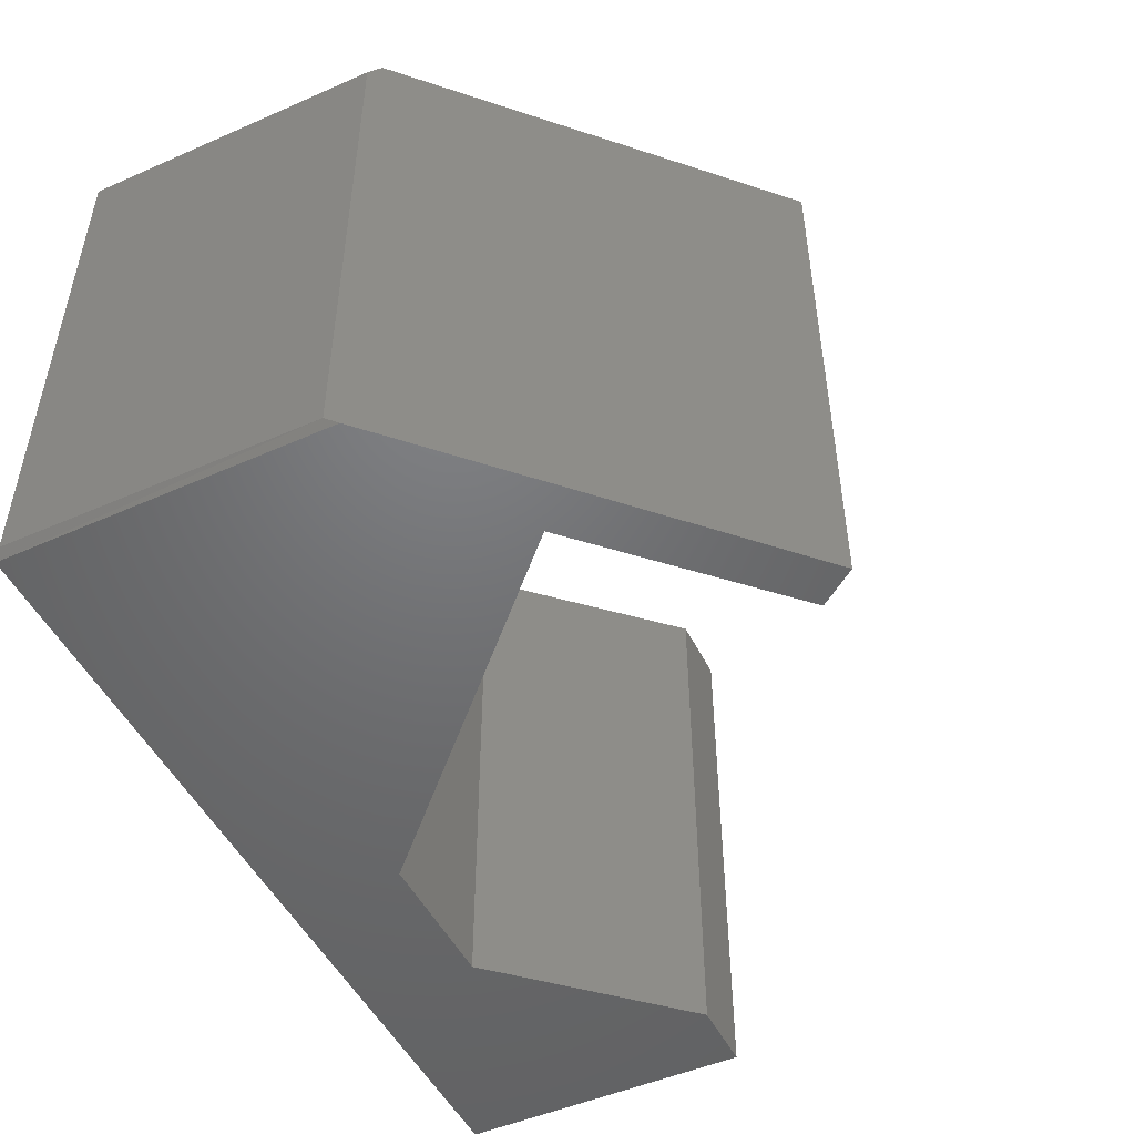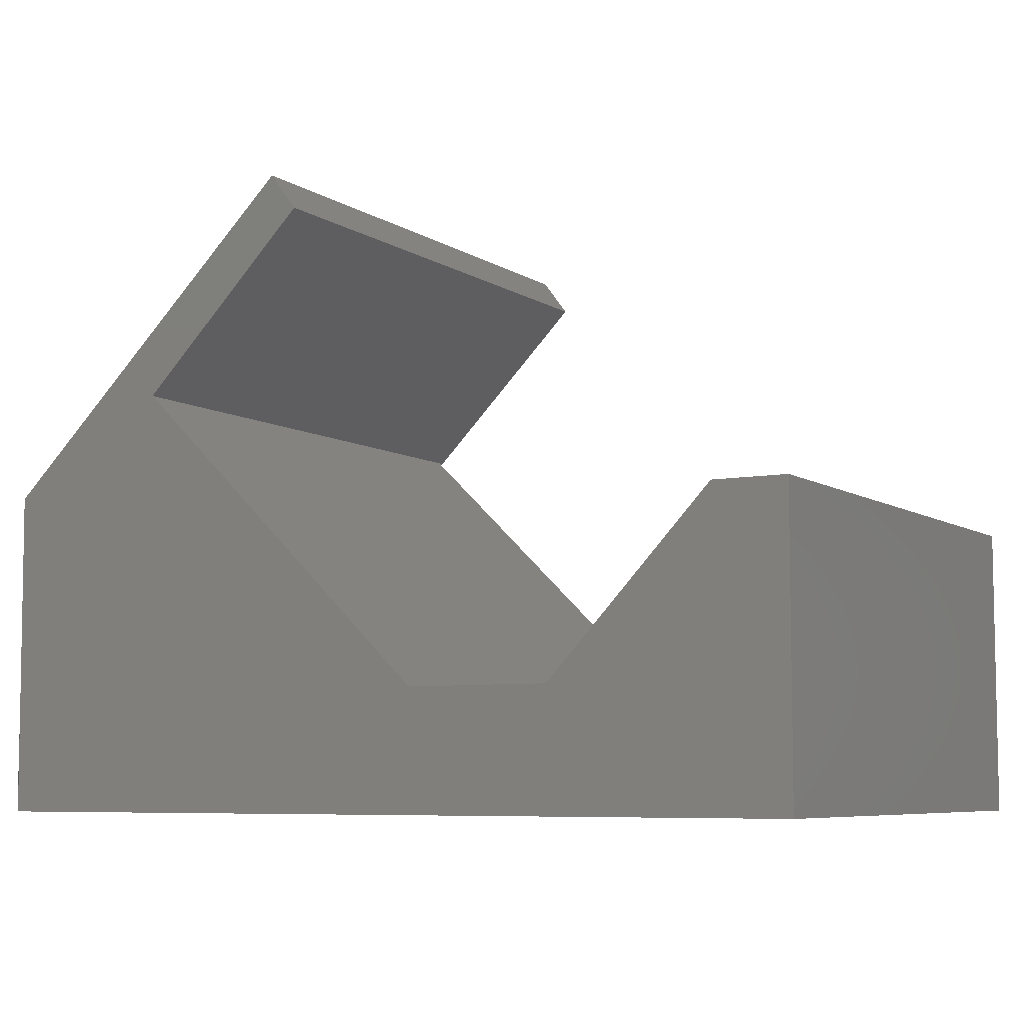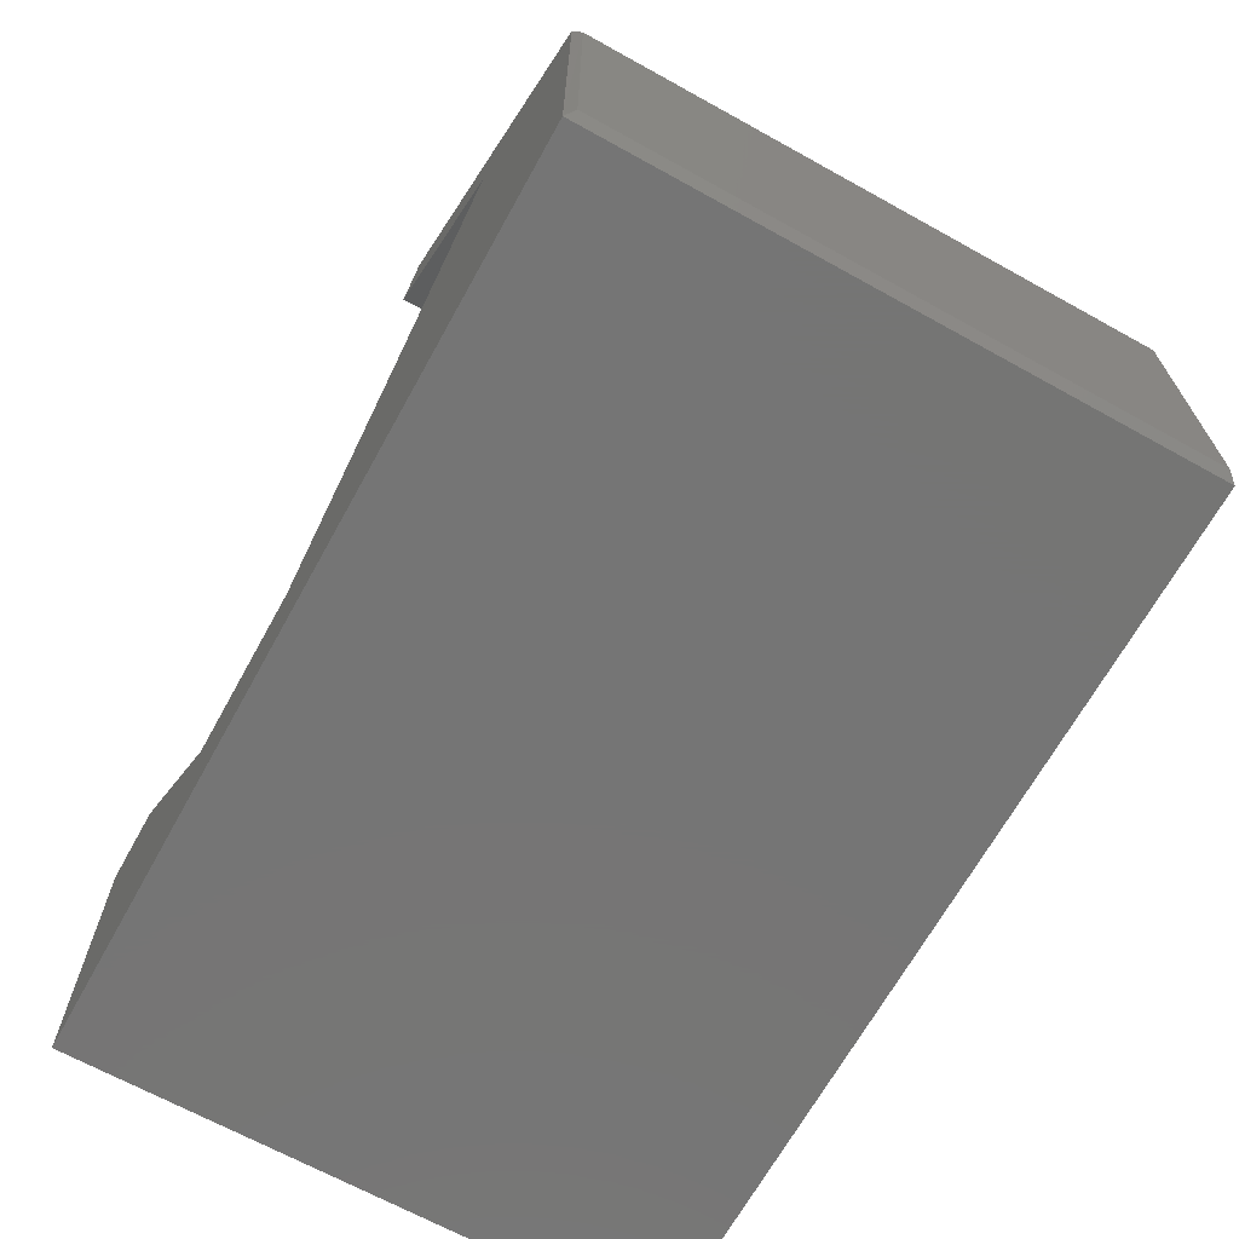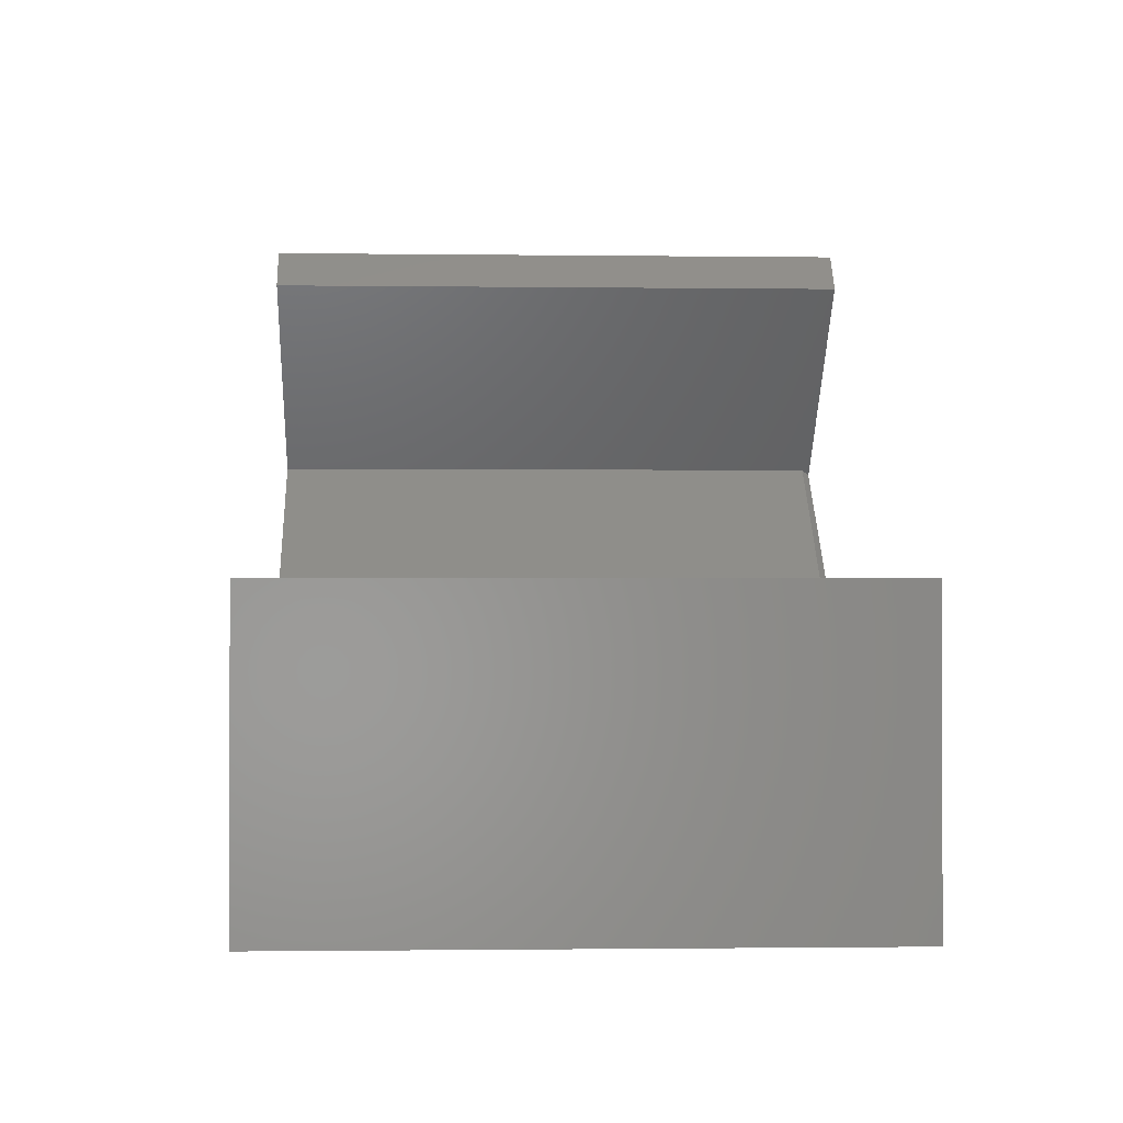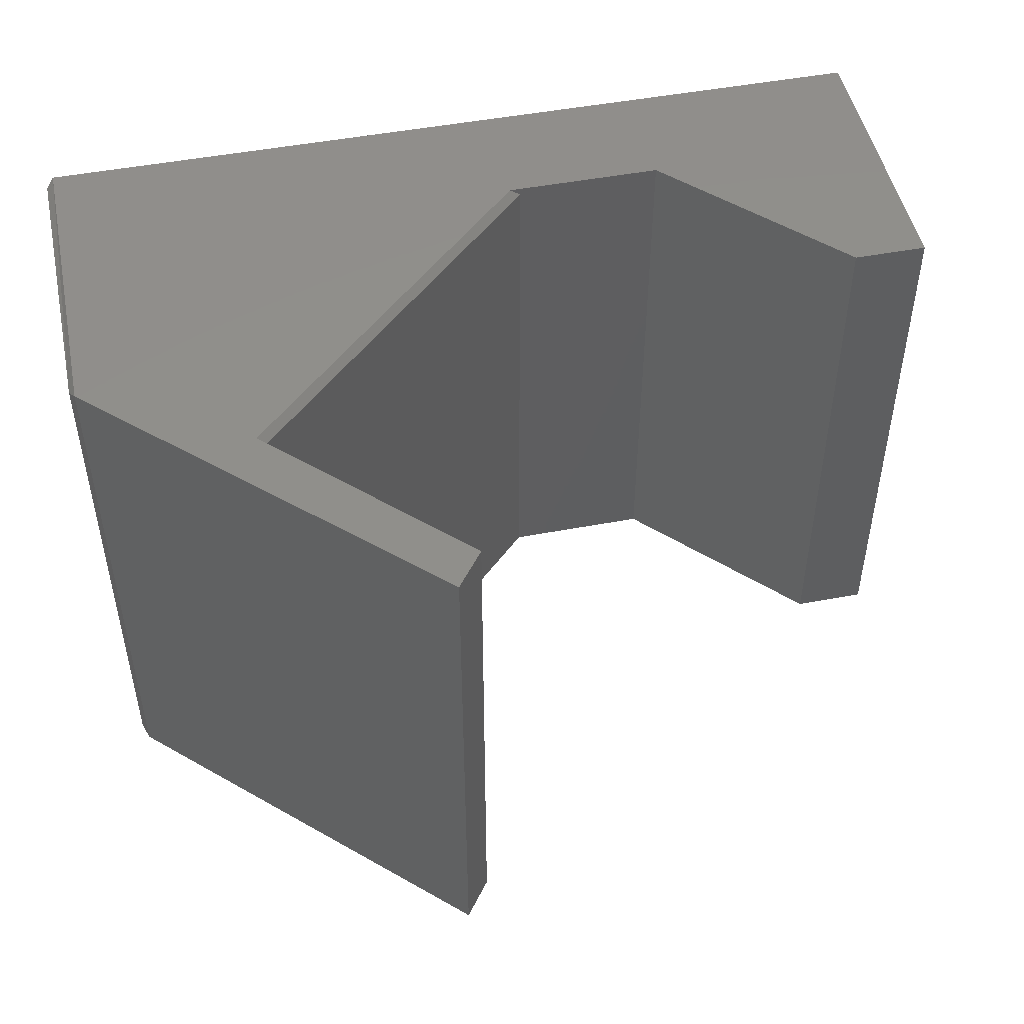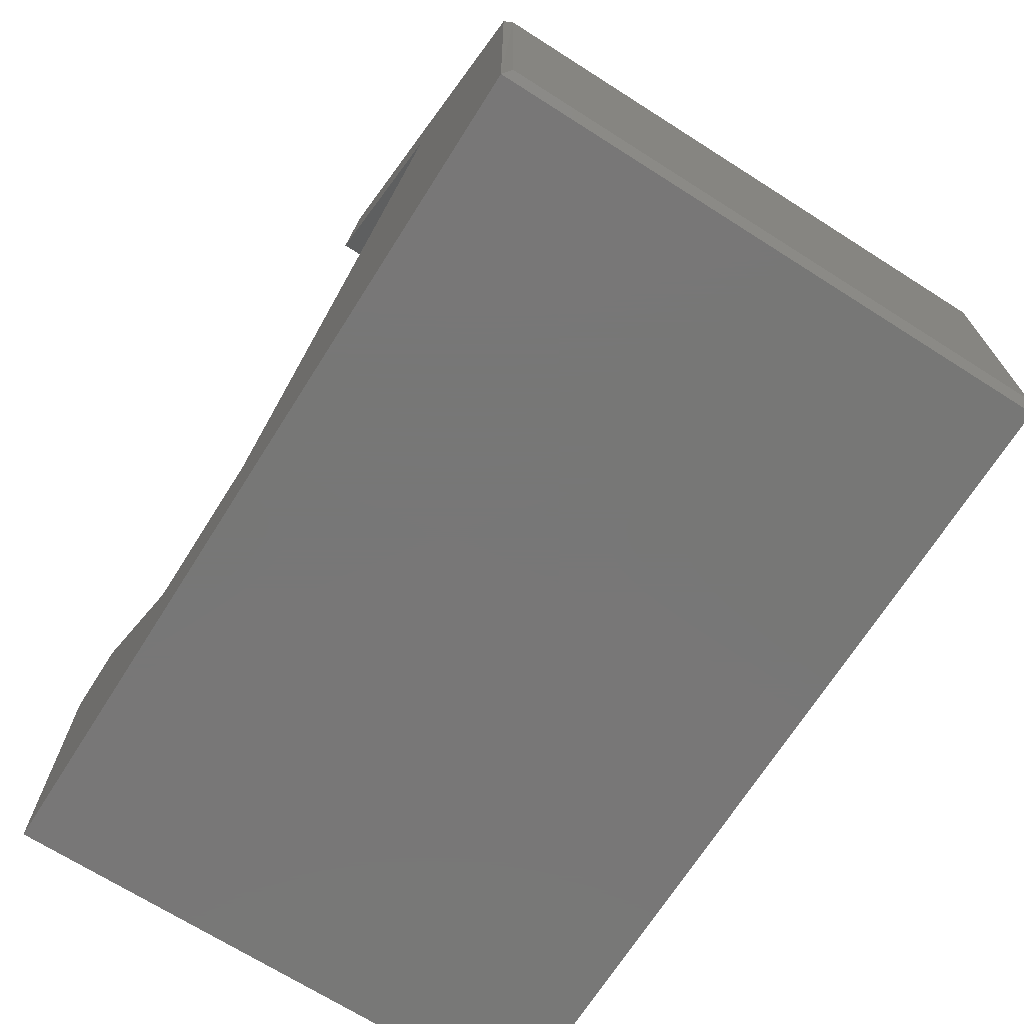
<metadata>
{"format":"stl","ext":"stl","renderer":"f3d","projection":"perspective","resolution":1024,"background":"white","views":[{"elev":-49.4,"azim":-64.2,"up":"+Y"},{"elev":-6.9,"azim":29.8,"up":"+Z"},{"elev":-67.6,"azim":-119.0,"up":"+Z"},{"elev":-1.3,"azim":87.2,"up":"+Z"},{"elev":49.1,"azim":-11.9,"up":"+Y"},{"elev":-70.0,"azim":-122.4,"up":"+Z"}]}
</metadata>
<code>
# stl→obj: 26 verts, 48 faces
v 0.2156 5.36e-17 0.4844
v 0.1875 5.412e-17 0.5219
v 0.2156 -0.5781 0.4844
v 0.1875 -0.5781 0.5219
v 0.675 6.193e-17 0.175
v 0.5062 4.267e-17 -0.003125
v 0.675 -0.5781 0.175
v 0.5062 -0.5781 -0.003125
v 0.75 4.944e-17 -0.125
v -0.1328 4.337e-19 -0.125
v 0.345 3.416e-17 -0.003125
v 0.75 6.609e-17 0.175
v 0.03198 3.321e-17 0.3007
v -0.135 1.883e-17 0.2086
v 0.3563 -0.007812 -0.003125
v 0.0375 -0.007812 0.3063
v 0.3563 -0.5781 -0.003125
v 0.0375 -0.5781 0.3063
v -0.135 -0.5781 0.2086
v -0.1328 -0.5781 -0.125
v 0.75 -0.5781 -0.125
v 0.75 -0.5781 0.175
v -0.1406 -0.007812 0.1953
v -0.1406 -0.007812 -0.1172
v -0.1406 -0.5703 0.1953
v -0.1406 -0.5703 -0.1172
f 1 2 3
f 3 2 4
f 5 6 7
f 7 6 8
f 9 10 11
f 9 11 6
f 9 6 5
f 9 5 12
f 1 13 2
f 2 13 14
f 13 11 14
f 14 11 10
f 15 16 17
f 17 16 18
f 17 8 15
f 15 8 6
f 15 6 11
f 3 18 1
f 1 18 16
f 1 16 13
f 2 14 4
f 4 14 19
f 20 10 21
f 21 10 9
f 15 11 16
f 16 11 13
f 21 22 7
f 21 7 8
f 21 8 17
f 21 17 20
f 3 4 18
f 18 4 19
f 18 19 17
f 17 19 20
f 23 24 25
f 25 24 26
f 19 14 25
f 25 14 23
f 14 10 23
f 10 24 23
f 10 20 24
f 24 20 26
f 20 25 26
f 20 19 25
f 12 5 22
f 22 5 7
f 9 12 21
f 21 12 22

</code>
